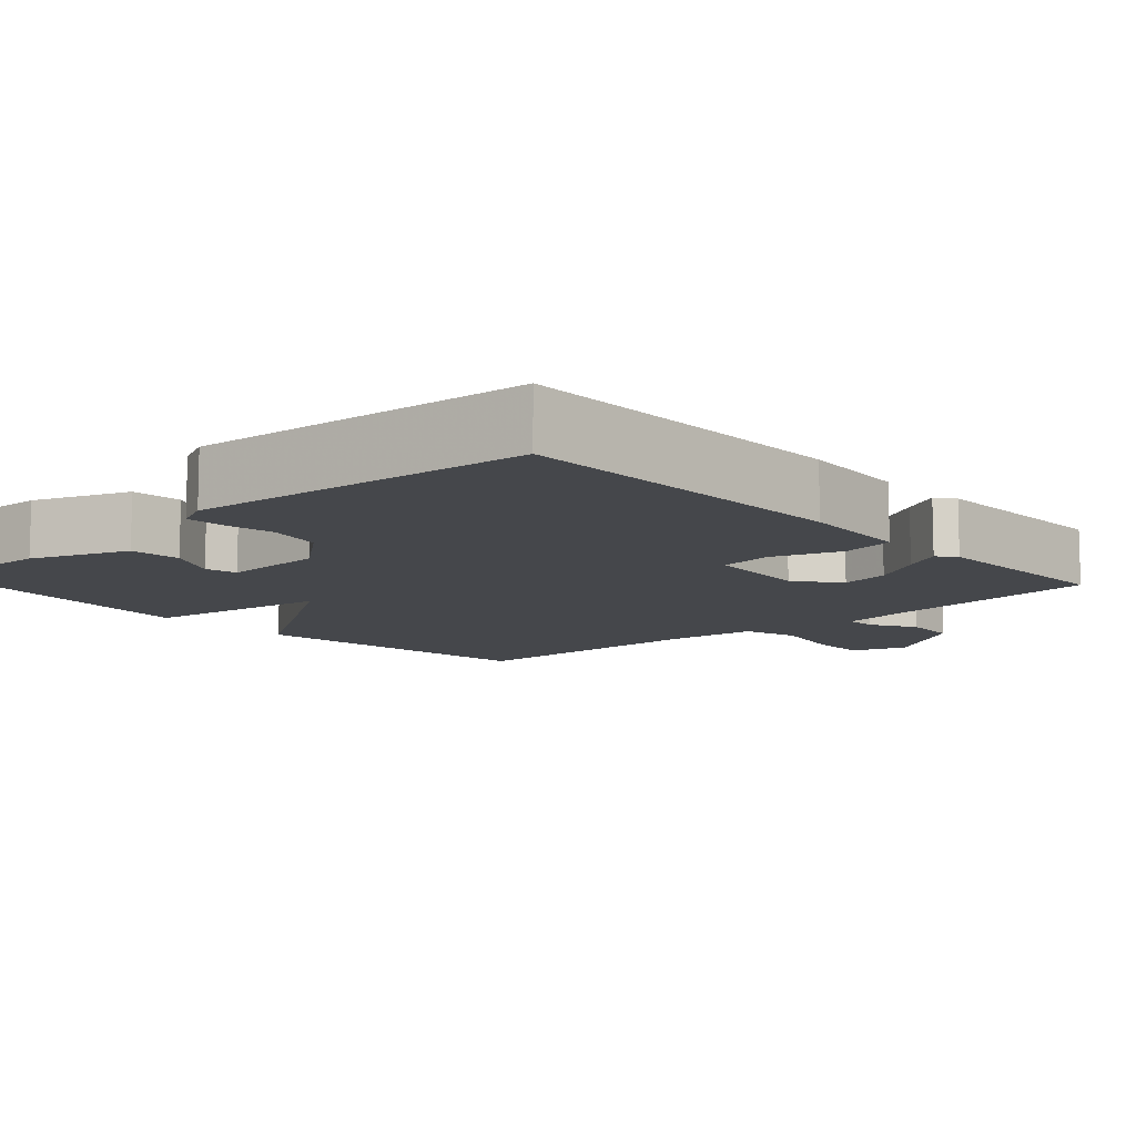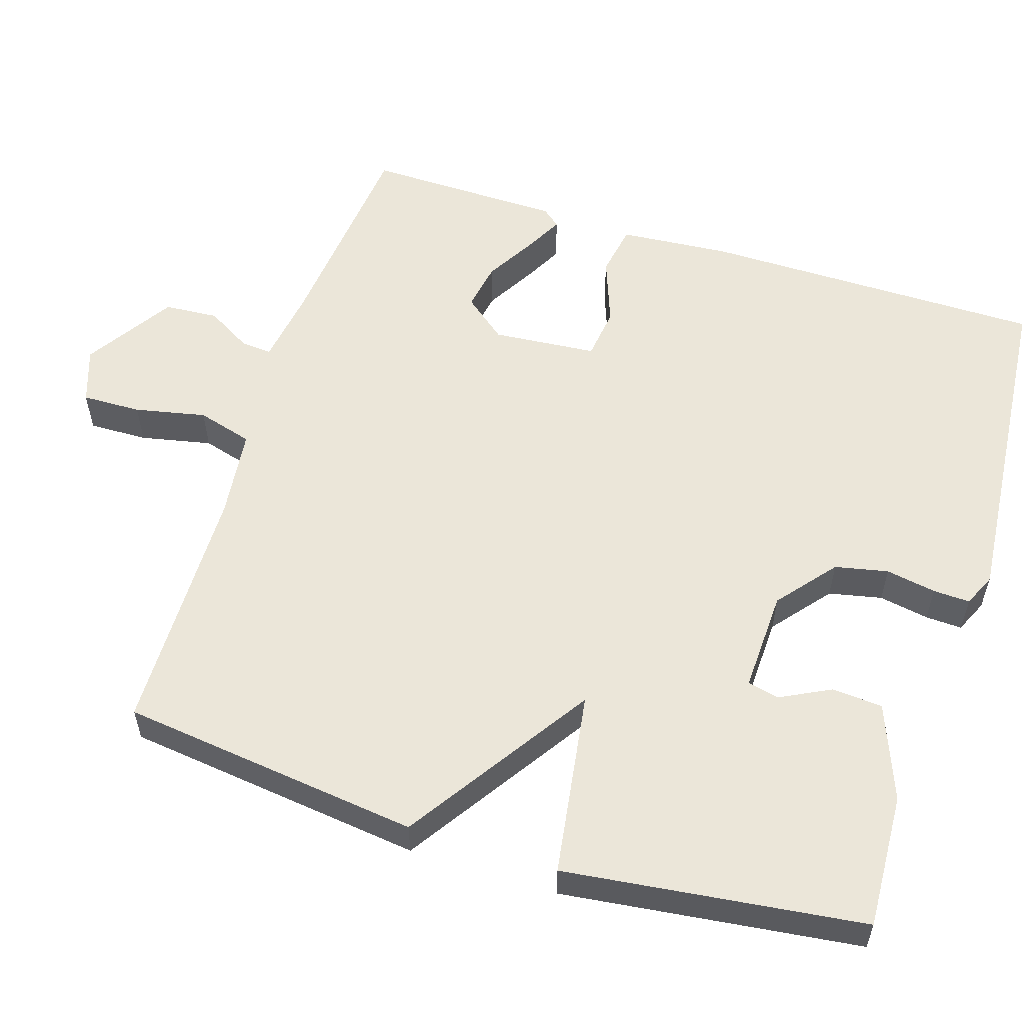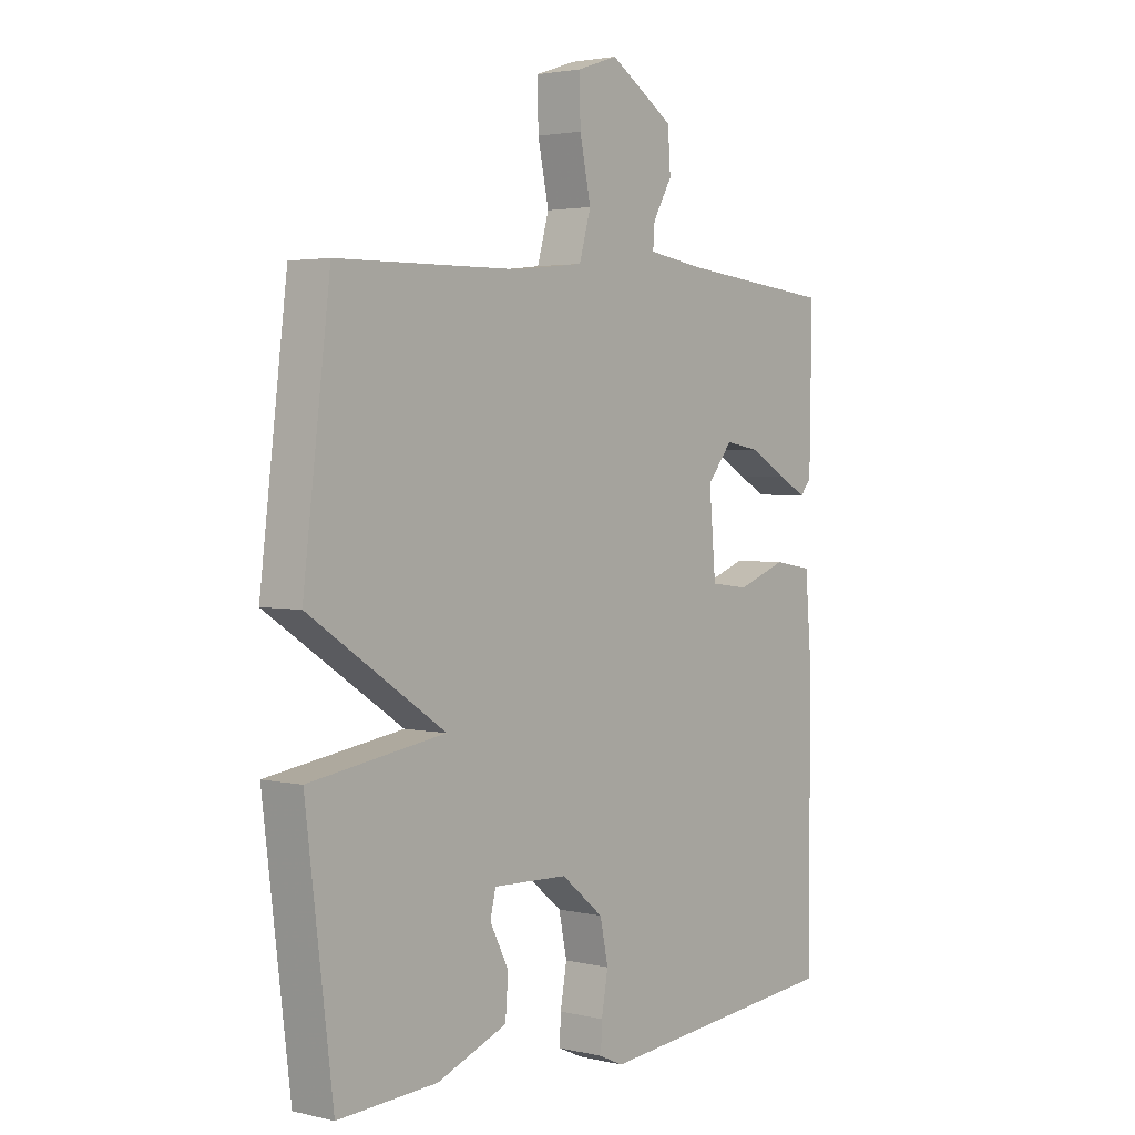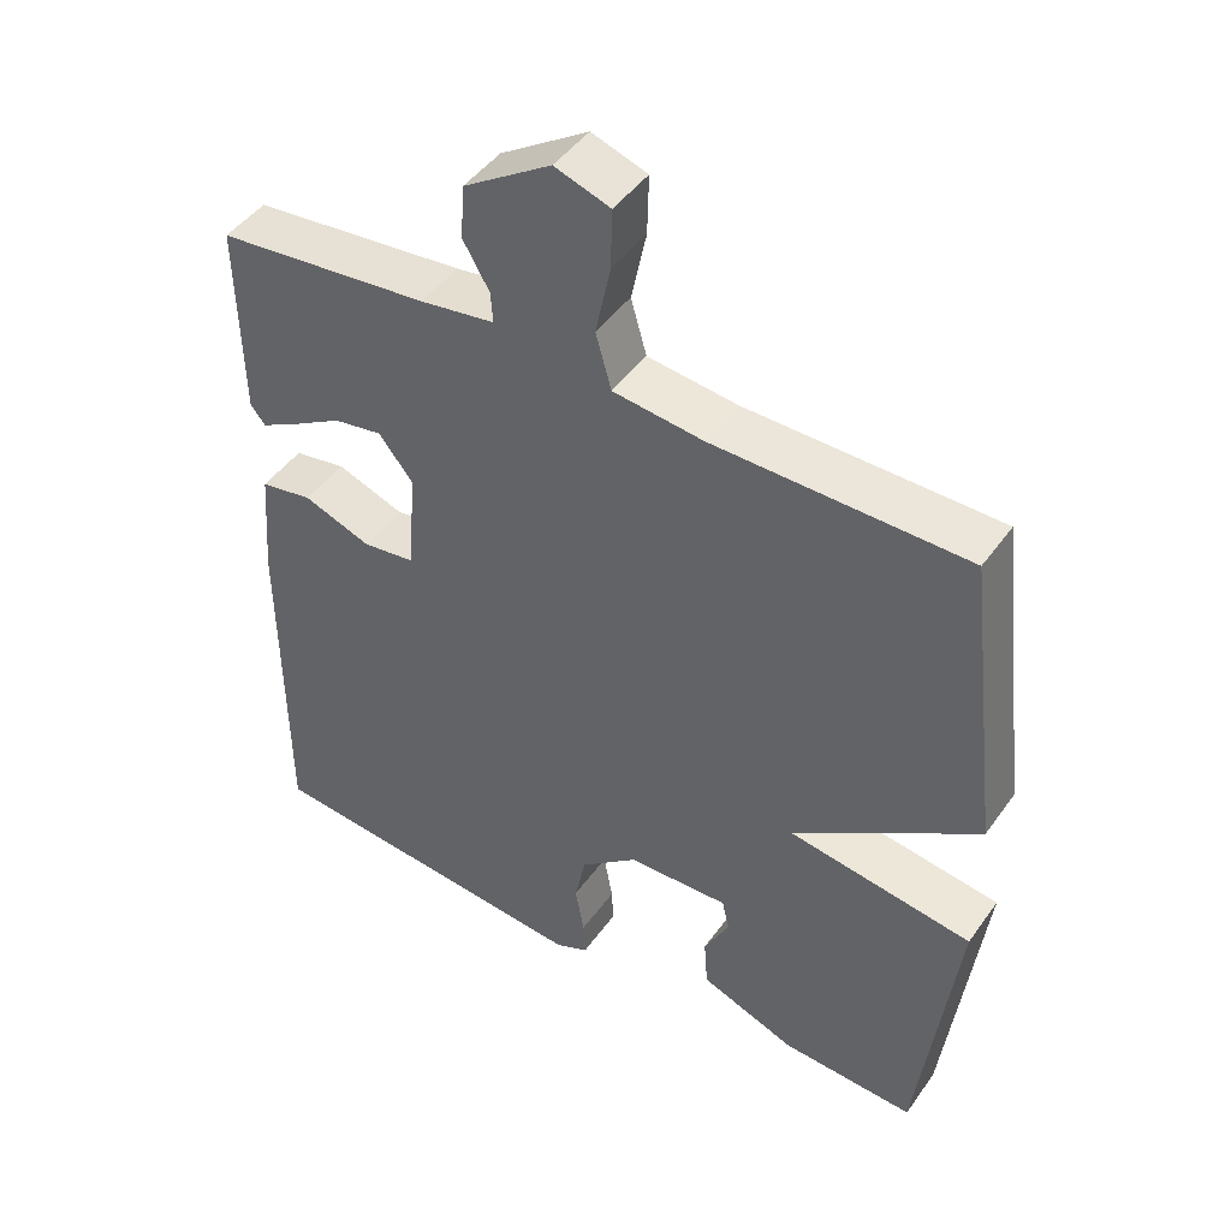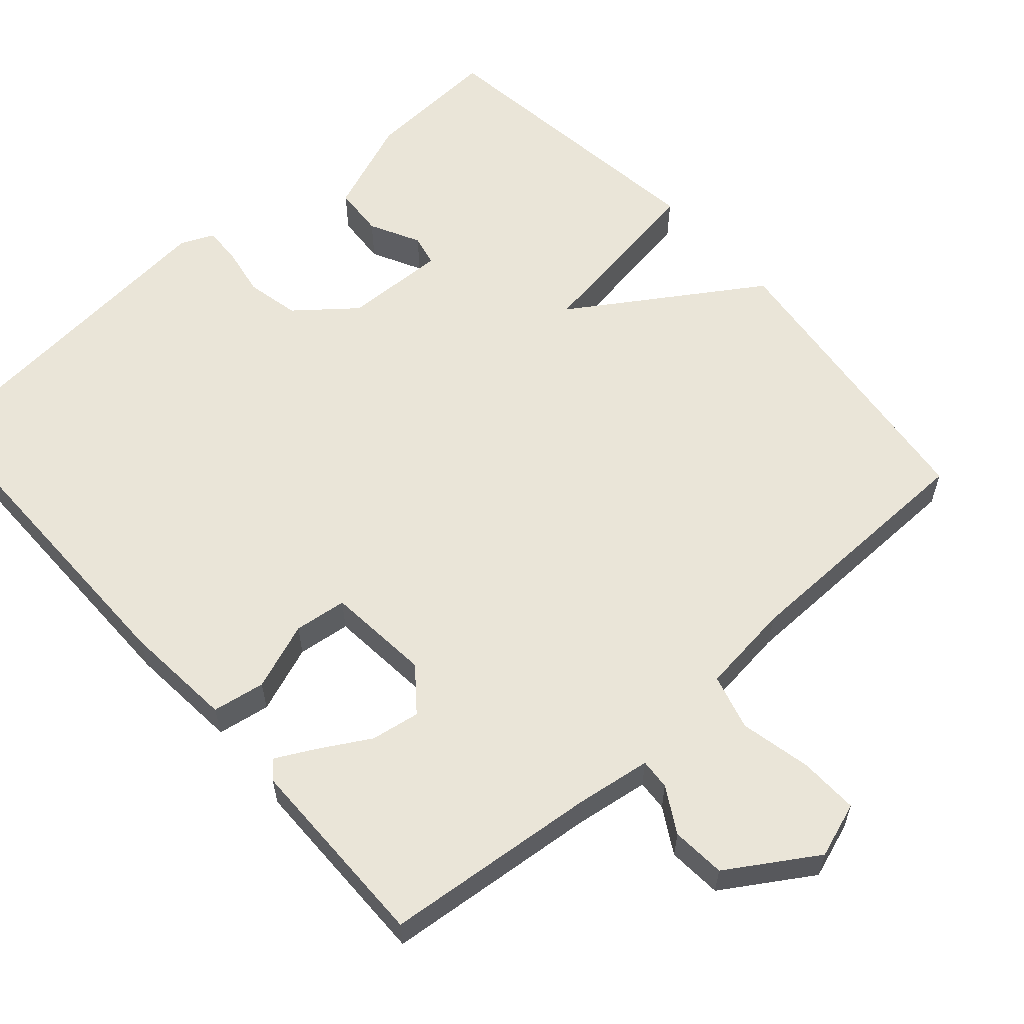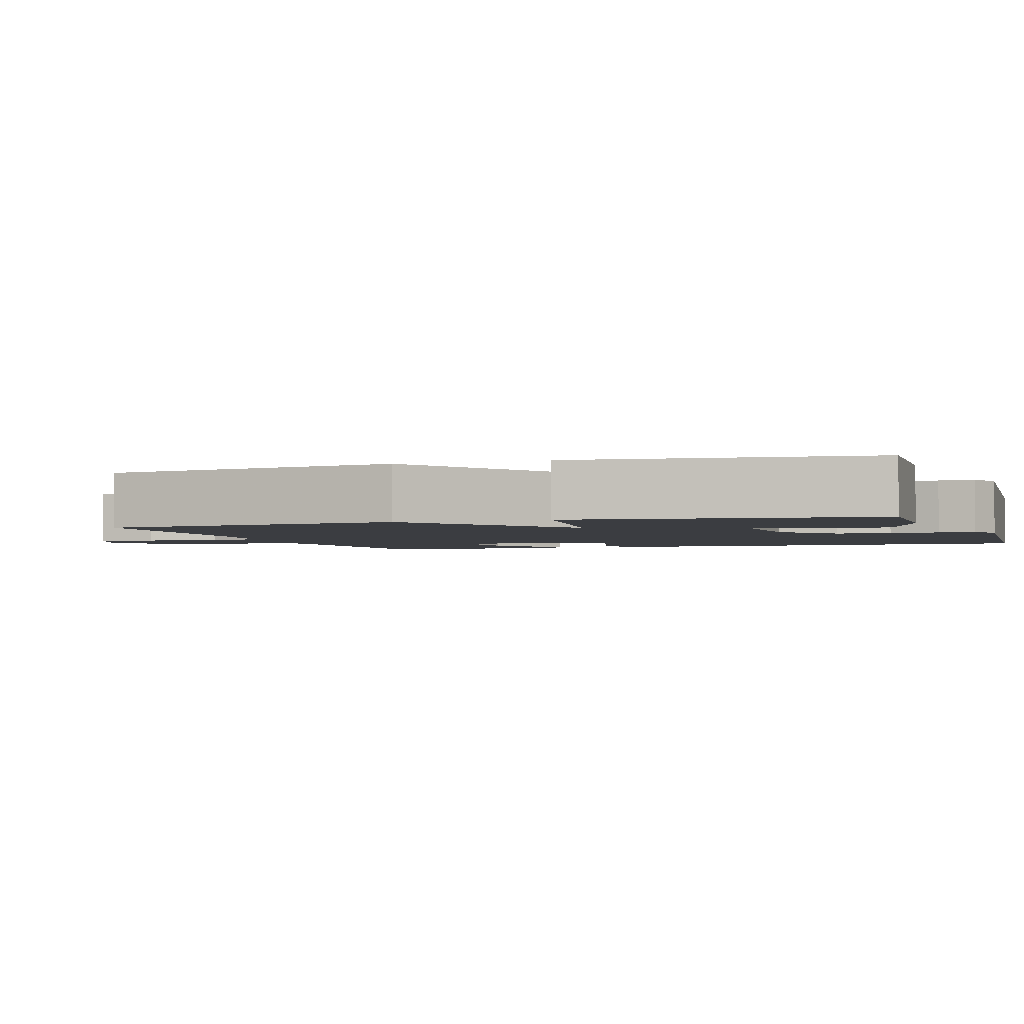
<metadata>
{"format":"obj","ext":"obj","renderer":"f3d","projection":"perspective","resolution":1024,"background":"white","views":[{"elev":-10.2,"azim":-137.7,"up":"+Y"},{"elev":56.5,"azim":107.6,"up":"+Y"},{"elev":2.8,"azim":128.8,"up":"+Z"},{"elev":45.9,"azim":33.4,"up":"+Z"},{"elev":59.4,"azim":-41.8,"up":"+Y"},{"elev":-2.6,"azim":108.8,"up":"+Y"}]}
</metadata>
<code>
v 0.5 0.07 -0.5
v 0.32 0.07 -0.491
v 0.192 0.07 -0.442
v 0.187 0.07 -0.374
v 0.221 0.07 -0.307
v 0.211 0.07 -0.265
v 0.075 0.07 -0.27
v -0.002 0.07 -0.333
v -0.017 0.07 -0.404
v -0.005 0.07 -0.471
v -0.003 0.07 -0.52
v -0.047 0.07 -0.54
v -0.5 0.07 -0.5
v -0.501 0.07 -0.042
v -0.489 0.07 0.106
v -0.419 0.07 0.118
v -0.329 0.07 0.085
v -0.259 0.07 0.094
v -0.247 0.07 0.233
v -0.293 0.07 0.29
v -0.358 0.07 0.279
v -0.425 0.07 0.24
v -0.476 0.07 0.213
v -0.496 0.07 0.237
v -0.5 0.07 0.5
v -0.215 0.07 0.529
v -0.115 0.07 0.544
v -0.118 0.07 0.585
v -0.153 0.07 0.645
v -0.148 0.07 0.717
v -0.031 0.07 0.792
v 0.043 0.07 0.767
v 0.041 0.07 0.688
v 0.021 0.07 0.593
v 0.042 0.07 0.519
v 0.163 0.07 0.505
v 0.5 0.07 0.5
v 0.549 0.07 0.099
v 0.302 0.07 -0.064
v 0.549 0.07 -0.101
v 0.5 0 -0.5
v 0.32 0 -0.491
v 0.192 0 -0.442
v 0.187 0 -0.374
v 0.221 0 -0.307
v 0.211 0 -0.265
v 0.075 0 -0.27
v -0.002 0 -0.333
v -0.017 0 -0.404
v -0.005 0 -0.471
v -0.003 0 -0.52
v -0.047 0 -0.54
v -0.5 0 -0.5
v -0.501 0 -0.042
v -0.489 0 0.106
v -0.419 0 0.118
v -0.329 0 0.085
v -0.259 0 0.094
v -0.247 0 0.233
v -0.293 0 0.29
v -0.358 0 0.279
v -0.425 0 0.24
v -0.476 0 0.213
v -0.496 0 0.237
v -0.5 0 0.5
v -0.215 0 0.529
v -0.115 0 0.544
v -0.118 0 0.585
v -0.153 0 0.645
v -0.148 0 0.717
v -0.031 0 0.792
v 0.043 0 0.767
v 0.041 0 0.688
v 0.021 0 0.593
v 0.042 0 0.519
v 0.163 0 0.505
v 0.5 0 0.5
v 0.549 0 0.099
v 0.302 0 -0.064
v 0.549 0 -0.101
f 1 2 3
f 40 1 3
f 39 40 3
f 36 37 38 39
f 35 36 39
f 32 33 34
f 31 32 34
f 30 31 34
f 29 30 34
f 28 29 34
f 27 28 34 35
f 26 27 35 39
f 24 25 26
f 23 24 26
f 22 23 26
f 21 22 26
f 20 21 26
f 19 20 26 39
f 15 16 17
f 14 15 17
f 13 14 17
f 12 13 17
f 11 12 17
f 10 11 17
f 9 10 17
f 8 9 17 18
f 18 19 39
f 8 18 39
f 7 8 39
f 3 4 5
f 39 3 5
f 39 5 6
f 6 7 39
f 43 42 41
f 43 41 80
f 43 80 79
f 79 78 77 76
f 79 76 75
f 74 73 72
f 74 72 71
f 74 71 70
f 74 70 69
f 74 69 68
f 75 74 68 67
f 79 75 67 66
f 66 65 64
f 66 64 63
f 66 63 62
f 66 62 61
f 66 61 60
f 79 66 60 59
f 57 56 55
f 57 55 54
f 57 54 53
f 57 53 52
f 57 52 51
f 57 51 50
f 57 50 49
f 58 57 49 48
f 79 59 58
f 79 58 48
f 79 48 47
f 45 44 43
f 45 43 79
f 46 45 79
f 79 47 46
f 1 41 42 2
f 2 42 43 3
f 3 43 44 4
f 4 44 45 5
f 5 45 46 6
f 6 46 47 7
f 7 47 48 8
f 8 48 49 9
f 9 49 50 10
f 10 50 51 11
f 11 51 52 12
f 12 52 53 13
f 13 53 54 14
f 14 54 55 15
f 15 55 56 16
f 16 56 57 17
f 17 57 58 18
f 18 58 59 19
f 19 59 60 20
f 20 60 61 21
f 21 61 62 22
f 22 62 63 23
f 23 63 64 24
f 24 64 65 25
f 25 65 66 26
f 26 66 67 27
f 27 67 68 28
f 28 68 69 29
f 29 69 70 30
f 30 70 71 31
f 31 71 72 32
f 32 72 73 33
f 33 73 74 34
f 34 74 75 35
f 35 75 76 36
f 36 76 77 37
f 37 77 78 38
f 38 78 79 39
f 39 79 80 40
f 40 80 41 1

</code>
